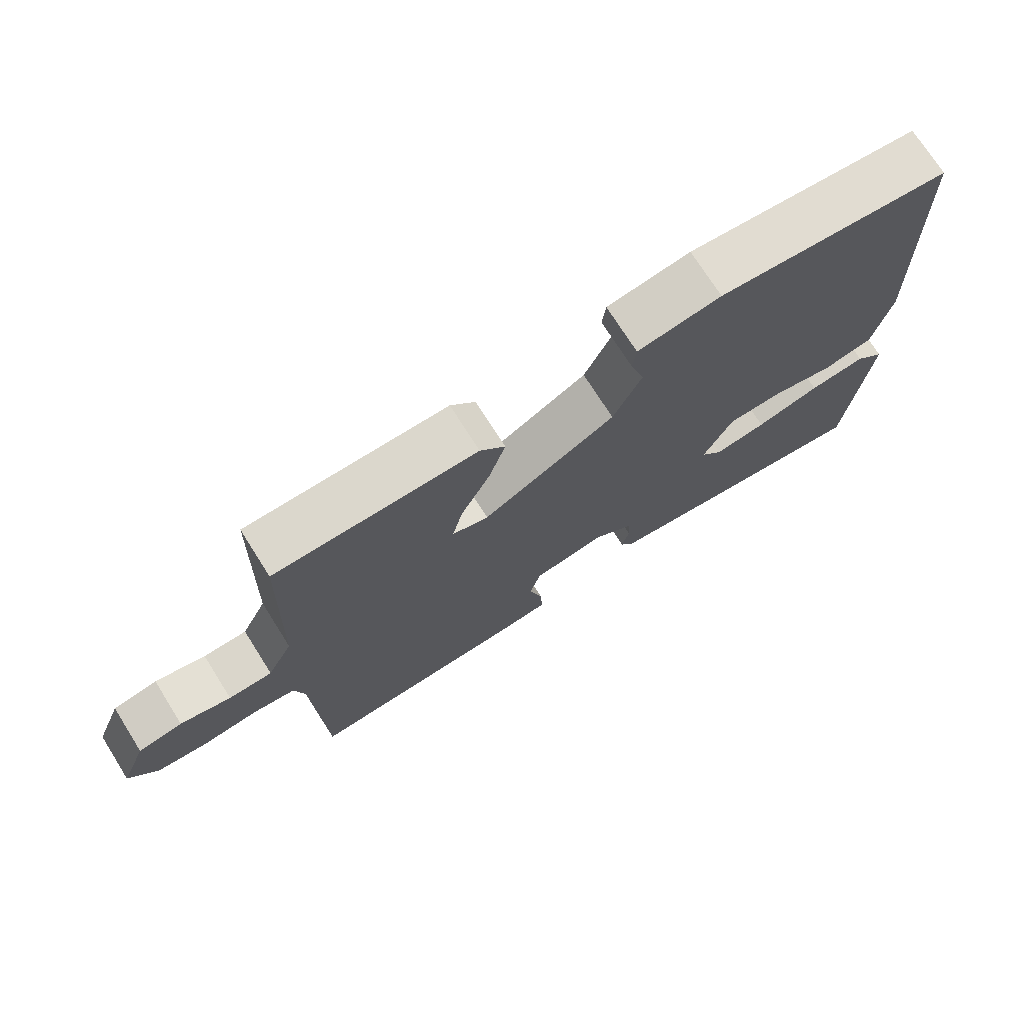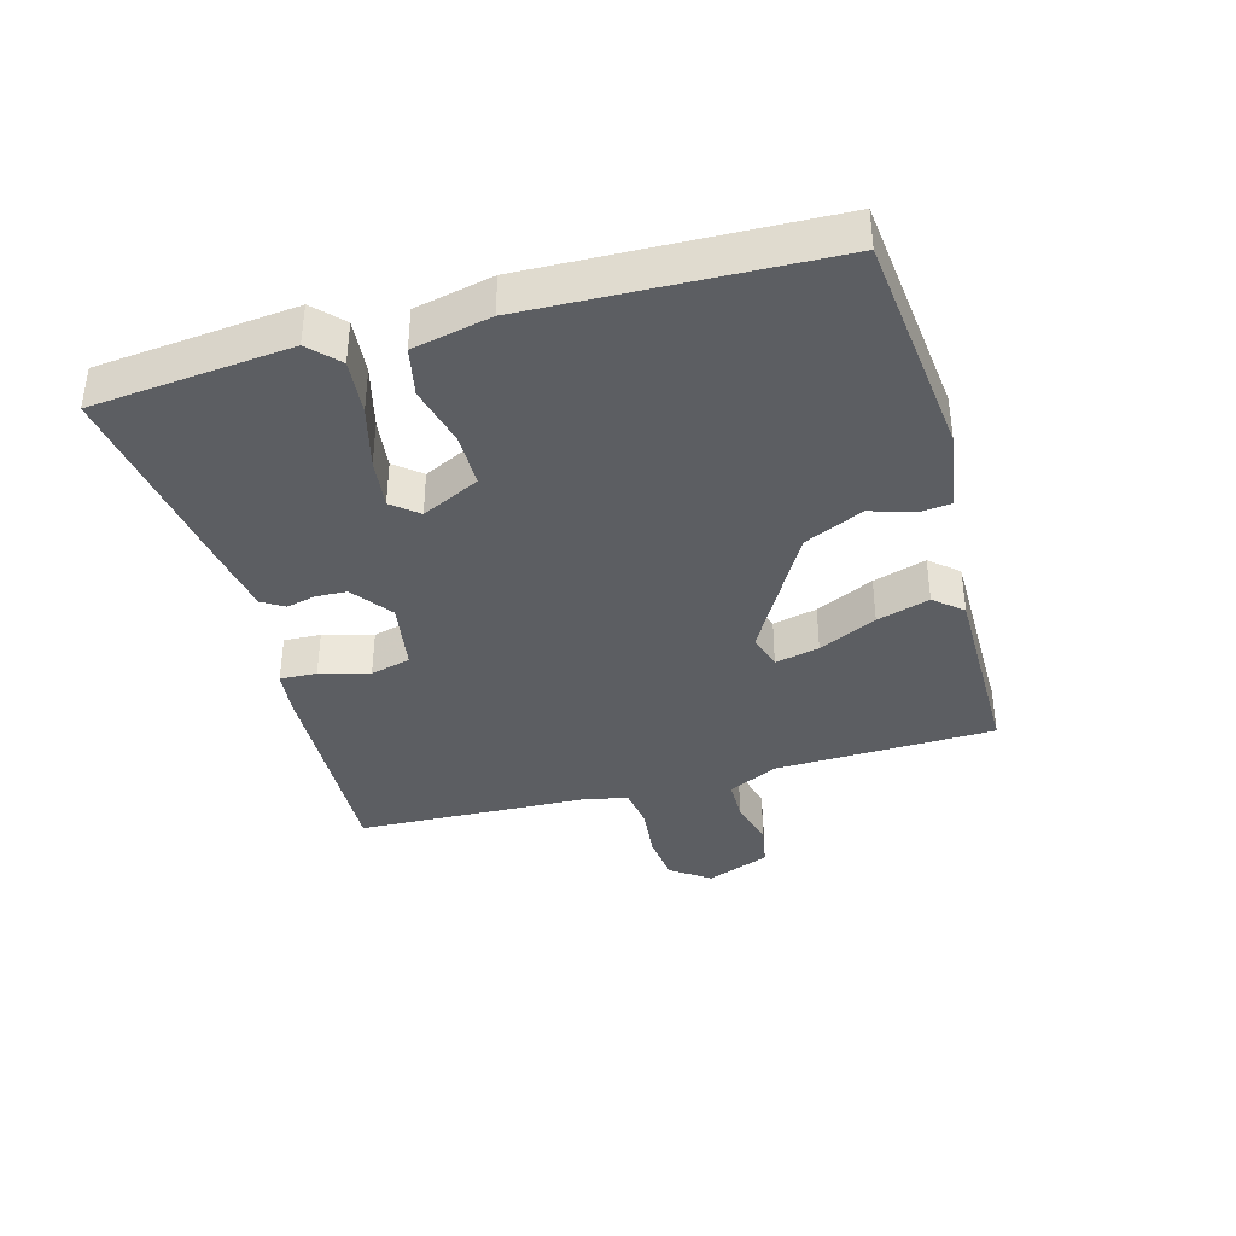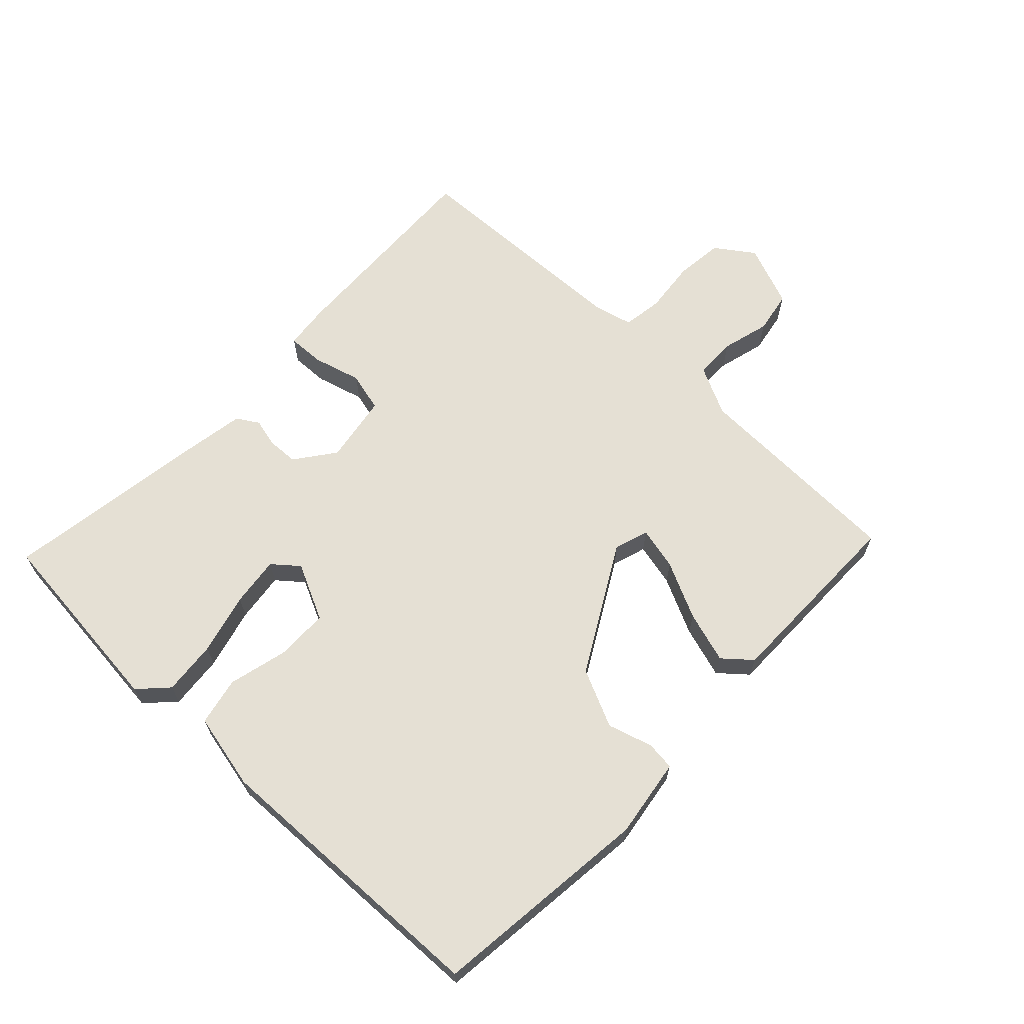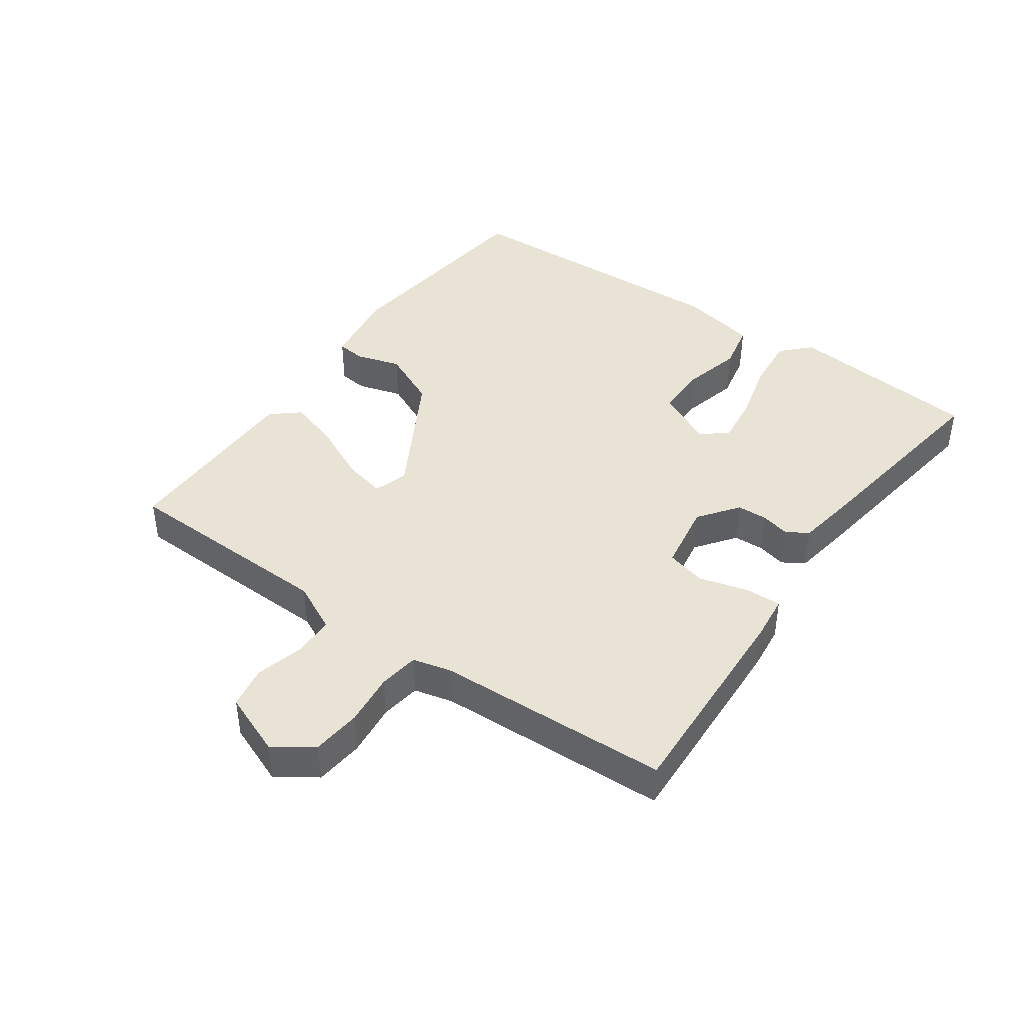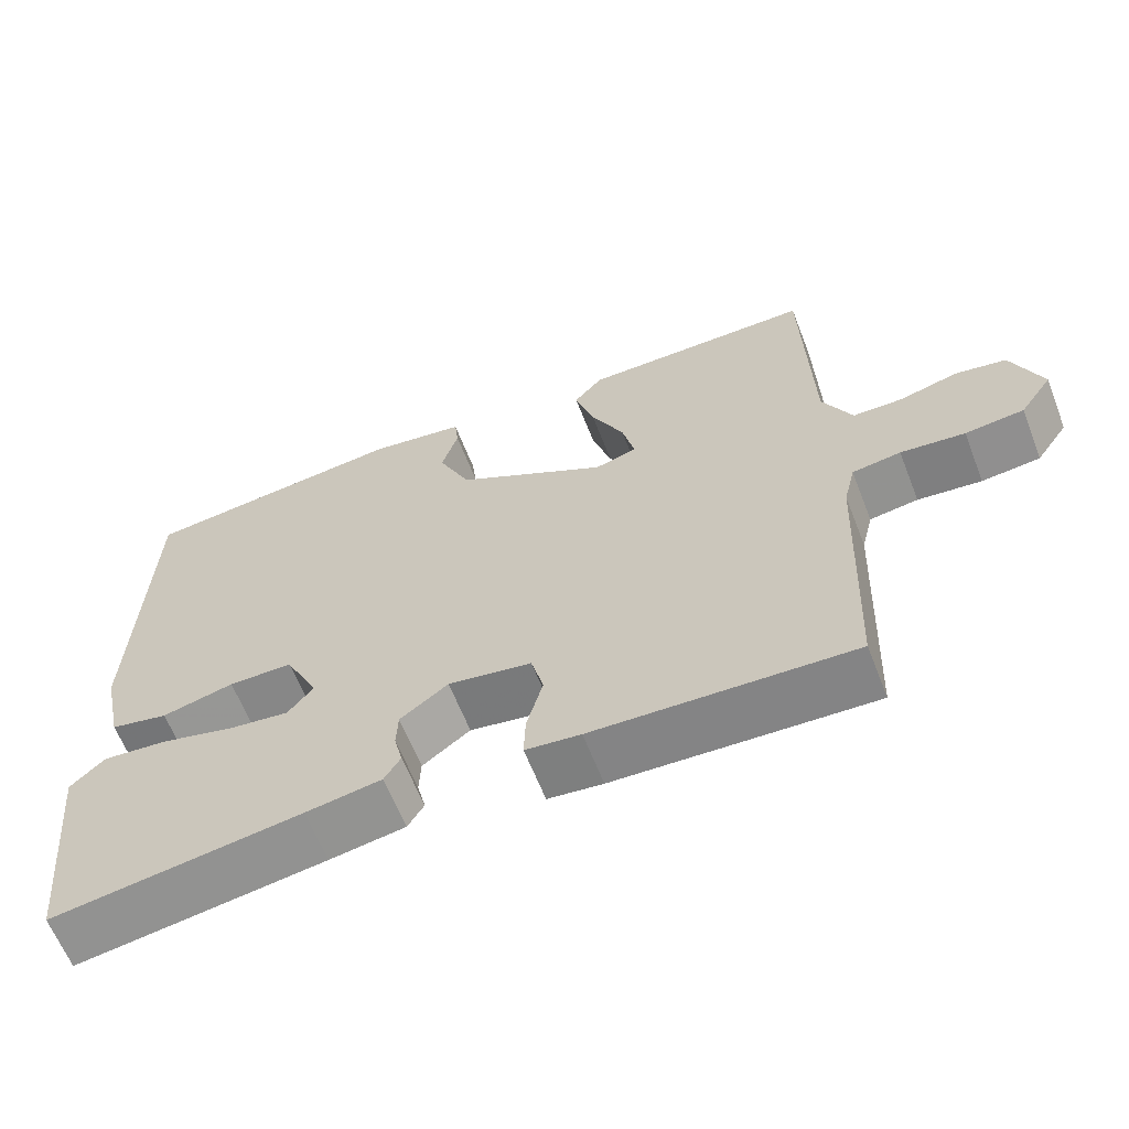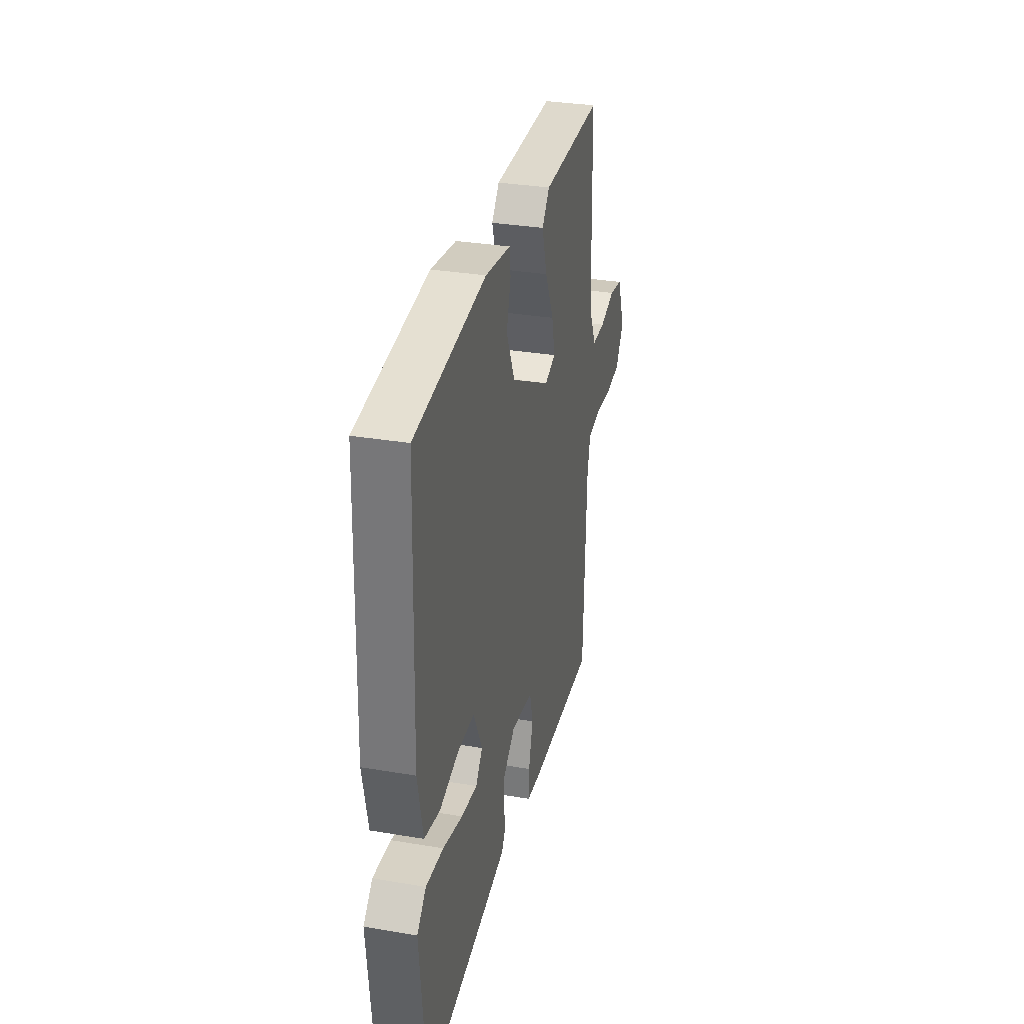
<metadata>
{"format":"obj","ext":"obj","renderer":"f3d","projection":"perspective","resolution":1024,"background":"white","views":[{"elev":73.2,"azim":147.7,"up":"+Z"},{"elev":-37.9,"azim":-74.5,"up":"+Y"},{"elev":65.3,"azim":-46.4,"up":"+Y"},{"elev":42.2,"azim":125.2,"up":"+Y"},{"elev":-62.8,"azim":21.3,"up":"+Z"},{"elev":32.2,"azim":-76.7,"up":"+Z"}]}
</metadata>
<code>
v 0.5 0.07 -0.5
v 0.166 0.07 -0.485
v 0.095 0.07 -0.477
v 0.097 0.07 -0.42
v 0.118 0.07 -0.344
v 0.102 0.07 -0.282
v -0.006 0.07 -0.264
v -0.068 0.07 -0.31
v -0.07 0.07 -0.358
v -0.059 0.07 -0.403
v -0.08 0.07 -0.437
v -0.178 0.07 -0.453
v -0.5 0.07 -0.5
v -0.531 0.07 -0.195
v -0.487 0.07 -0.153
v -0.402 0.07 -0.161
v -0.306 0.07 -0.186
v -0.228 0.07 -0.196
v -0.195 0.07 -0.156
v -0.238 0.07 -0.067
v -0.321 0.07 -0.066
v -0.414 0.07 -0.089
v -0.489 0.07 -0.073
v -0.515 0.07 0.047
v -0.5 0.07 0.5
v -0.154 0.07 0.538
v -0.03 0.07 0.519
v -0.025 0.07 0.474
v -0.046 0.07 0.404
v -0.004 0.07 0.313
v 0.193 0.07 0.202
v 0.247 0.07 0.219
v 0.231 0.07 0.287
v 0.188 0.07 0.376
v 0.163 0.07 0.457
v 0.2 0.07 0.5
v 0.5 0.07 0.5
v 0.51 0.07 0.161
v 0.548 0.07 0.084
v 0.613 0.07 0.083
v 0.688 0.07 0.103
v 0.754 0.07 0.091
v 0.793 0.07 -0.007
v 0.751 0.07 -0.067
v 0.675 0.07 -0.075
v 0.592 0.07 -0.066
v 0.529 0.07 -0.075
v 0.514 0.07 -0.136
v 0.5 0 -0.5
v 0.166 0 -0.485
v 0.095 0 -0.477
v 0.097 0 -0.42
v 0.118 0 -0.344
v 0.102 0 -0.282
v -0.006 0 -0.264
v -0.068 0 -0.31
v -0.07 0 -0.358
v -0.059 0 -0.403
v -0.08 0 -0.437
v -0.178 0 -0.453
v -0.5 0 -0.5
v -0.531 0 -0.195
v -0.487 0 -0.153
v -0.402 0 -0.161
v -0.306 0 -0.186
v -0.228 0 -0.196
v -0.195 0 -0.156
v -0.238 0 -0.067
v -0.321 0 -0.066
v -0.414 0 -0.089
v -0.489 0 -0.073
v -0.515 0 0.047
v -0.5 0 0.5
v -0.154 0 0.538
v -0.03 0 0.519
v -0.025 0 0.474
v -0.046 0 0.404
v -0.004 0 0.313
v 0.193 0 0.202
v 0.247 0 0.219
v 0.231 0 0.287
v 0.188 0 0.376
v 0.163 0 0.457
v 0.2 0 0.5
v 0.5 0 0.5
v 0.51 0 0.161
v 0.548 0 0.084
v 0.613 0 0.083
v 0.688 0 0.103
v 0.754 0 0.091
v 0.793 0 -0.007
v 0.751 0 -0.067
v 0.675 0 -0.075
v 0.592 0 -0.066
v 0.529 0 -0.075
v 0.514 0 -0.136
f 44 45 46
f 43 44 46
f 42 43 46
f 41 42 46
f 40 41 46
f 39 40 46 47
f 38 39 47 48
f 37 38 48
f 36 37 48
f 35 36 48
f 34 35 48
f 33 34 48
f 27 28 29
f 26 27 29
f 25 26 29
f 24 25 29
f 23 24 29
f 22 23 29
f 21 22 29
f 20 21 29 30
f 19 20 30 31
f 15 16 17
f 14 15 17
f 13 14 17
f 12 13 17
f 11 12 17
f 10 11 17
f 9 10 17
f 8 9 17 18
f 19 31 32
f 18 19 32
f 8 18 32
f 7 8 32
f 3 4 5
f 2 3 5
f 1 2 5 6
f 32 33 48 1
f 6 7 32
f 1 6 32
f 94 93 92
f 94 92 91
f 94 91 90
f 94 90 89
f 94 89 88
f 95 94 88 87
f 96 95 87 86
f 96 86 85
f 96 85 84
f 96 84 83
f 96 83 82
f 96 82 81
f 77 76 75
f 77 75 74
f 77 74 73
f 77 73 72
f 77 72 71
f 77 71 70
f 77 70 69
f 78 77 69 68
f 79 78 68 67
f 65 64 63
f 65 63 62
f 65 62 61
f 65 61 60
f 65 60 59
f 65 59 58
f 65 58 57
f 66 65 57 56
f 80 79 67
f 80 67 66
f 80 66 56
f 80 56 55
f 53 52 51
f 53 51 50
f 54 53 50 49
f 49 96 81 80
f 80 55 54
f 80 54 49
f 1 49 50 2
f 2 50 51 3
f 3 51 52 4
f 4 52 53 5
f 5 53 54 6
f 6 54 55 7
f 7 55 56 8
f 8 56 57 9
f 9 57 58 10
f 10 58 59 11
f 11 59 60 12
f 12 60 61 13
f 13 61 62 14
f 14 62 63 15
f 15 63 64 16
f 16 64 65 17
f 17 65 66 18
f 18 66 67 19
f 19 67 68 20
f 20 68 69 21
f 21 69 70 22
f 22 70 71 23
f 23 71 72 24
f 24 72 73 25
f 25 73 74 26
f 26 74 75 27
f 27 75 76 28
f 28 76 77 29
f 29 77 78 30
f 30 78 79 31
f 31 79 80 32
f 32 80 81 33
f 33 81 82 34
f 34 82 83 35
f 35 83 84 36
f 36 84 85 37
f 37 85 86 38
f 38 86 87 39
f 39 87 88 40
f 40 88 89 41
f 41 89 90 42
f 42 90 91 43
f 43 91 92 44
f 44 92 93 45
f 45 93 94 46
f 46 94 95 47
f 47 95 96 48
f 48 96 49 1

</code>
